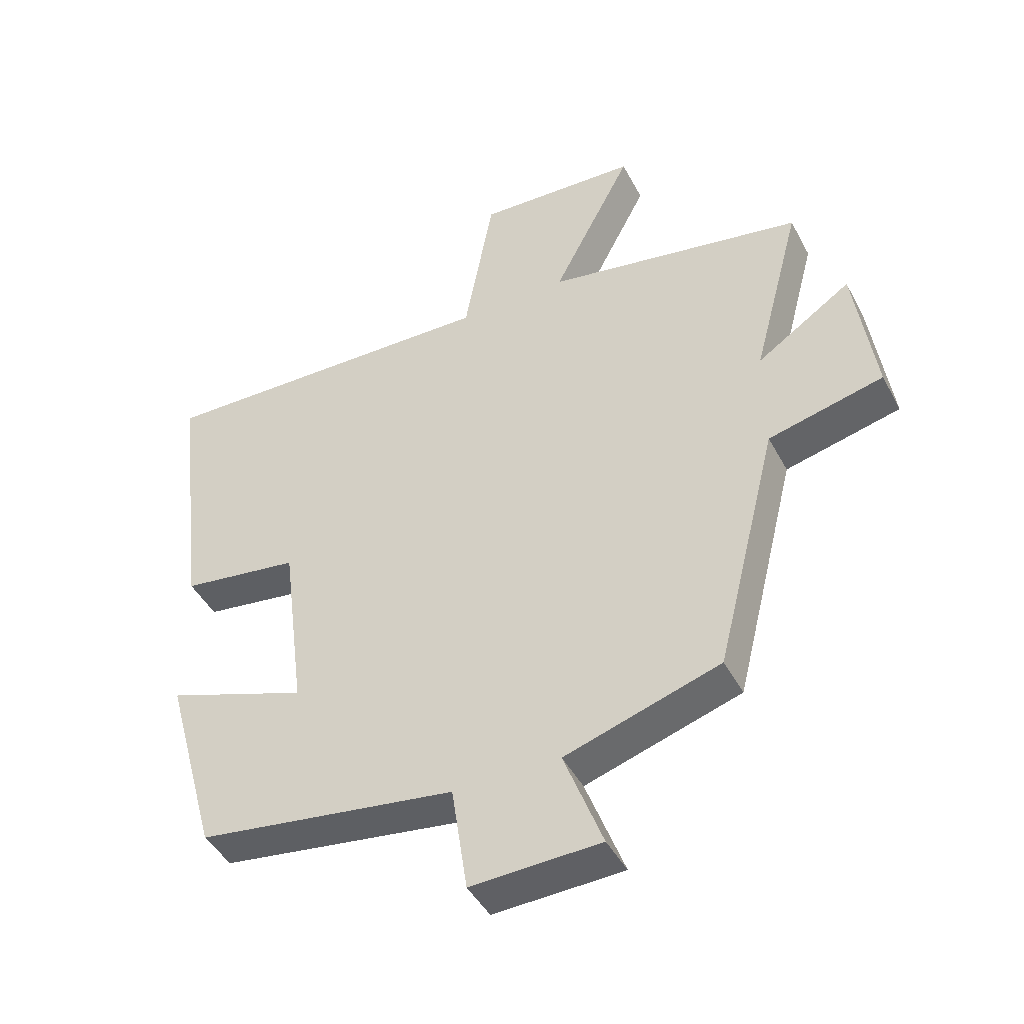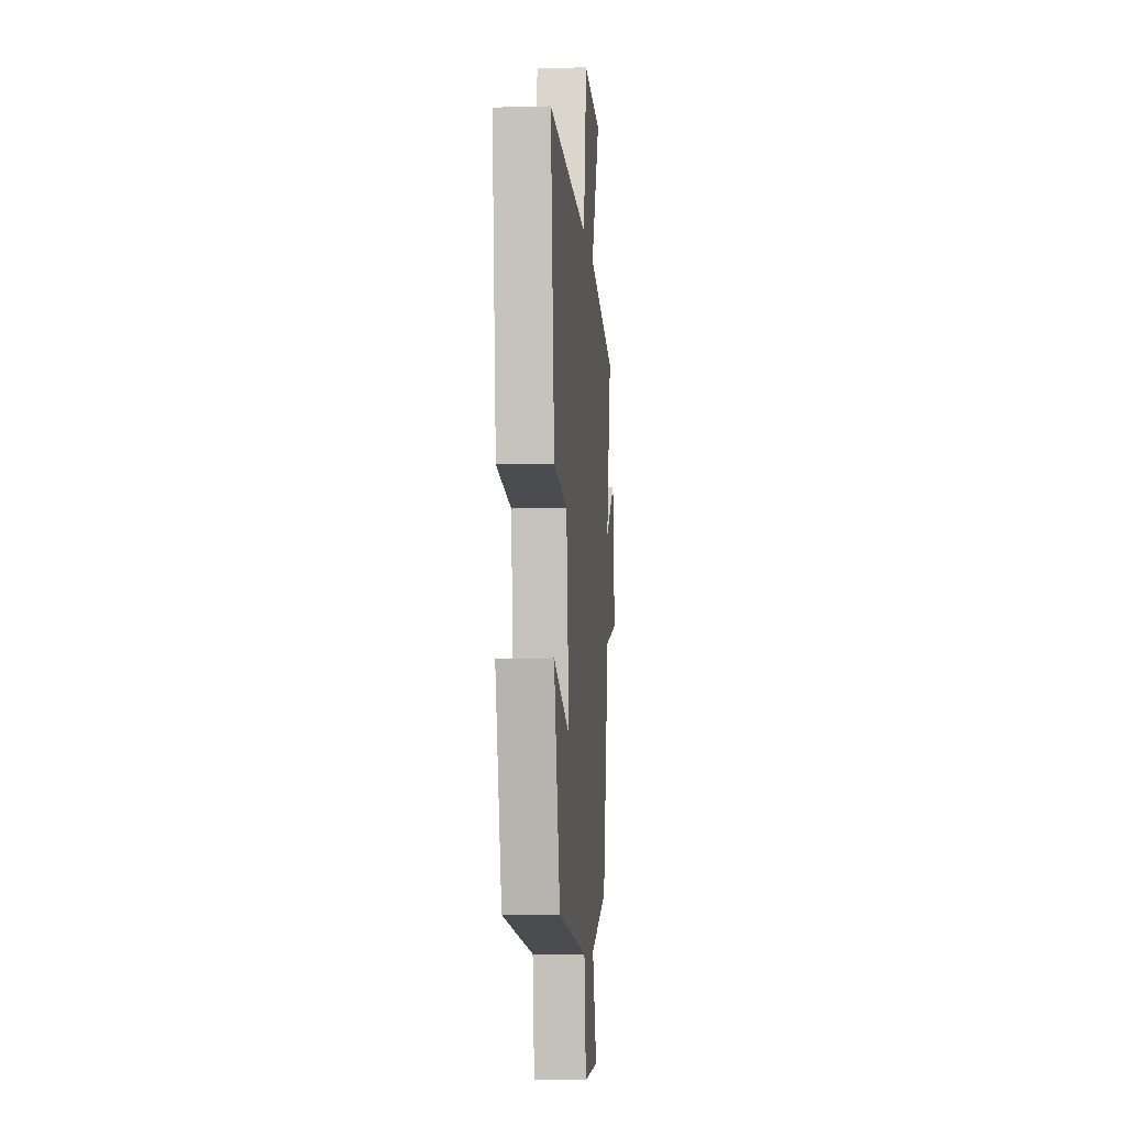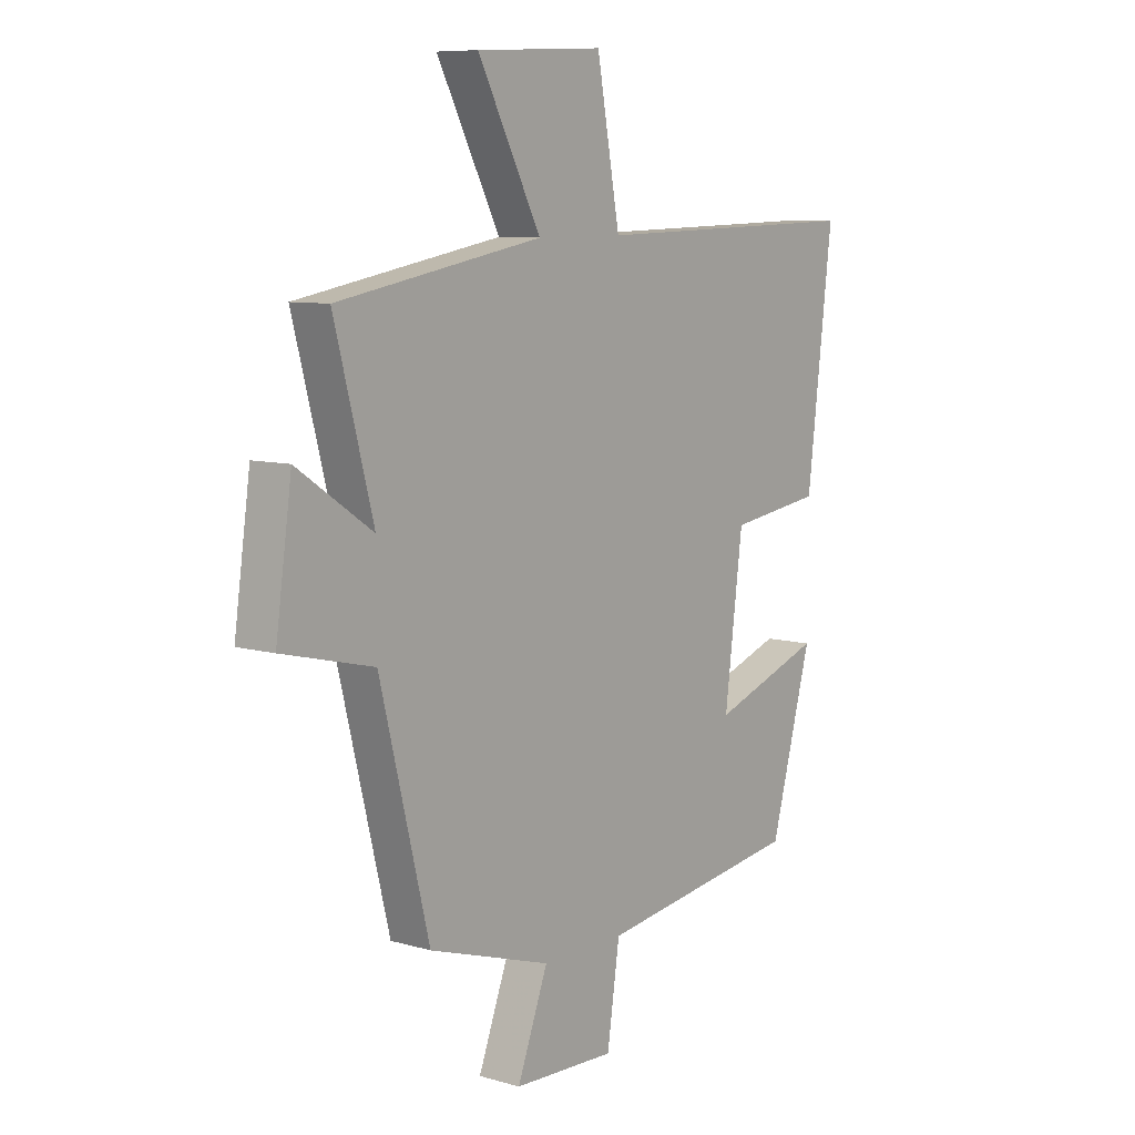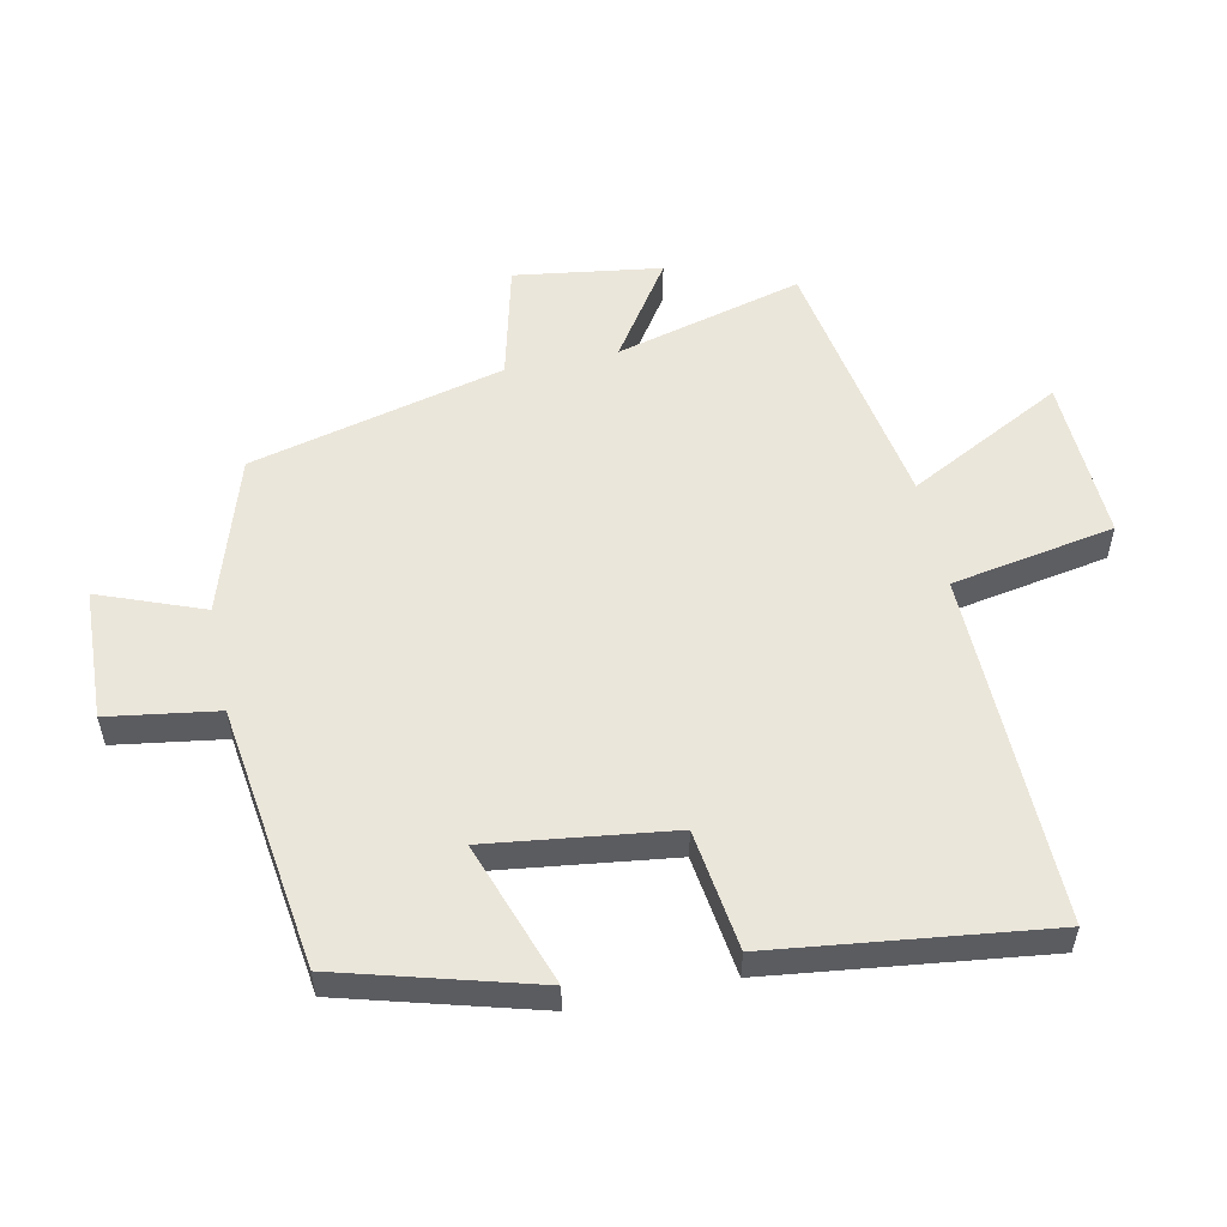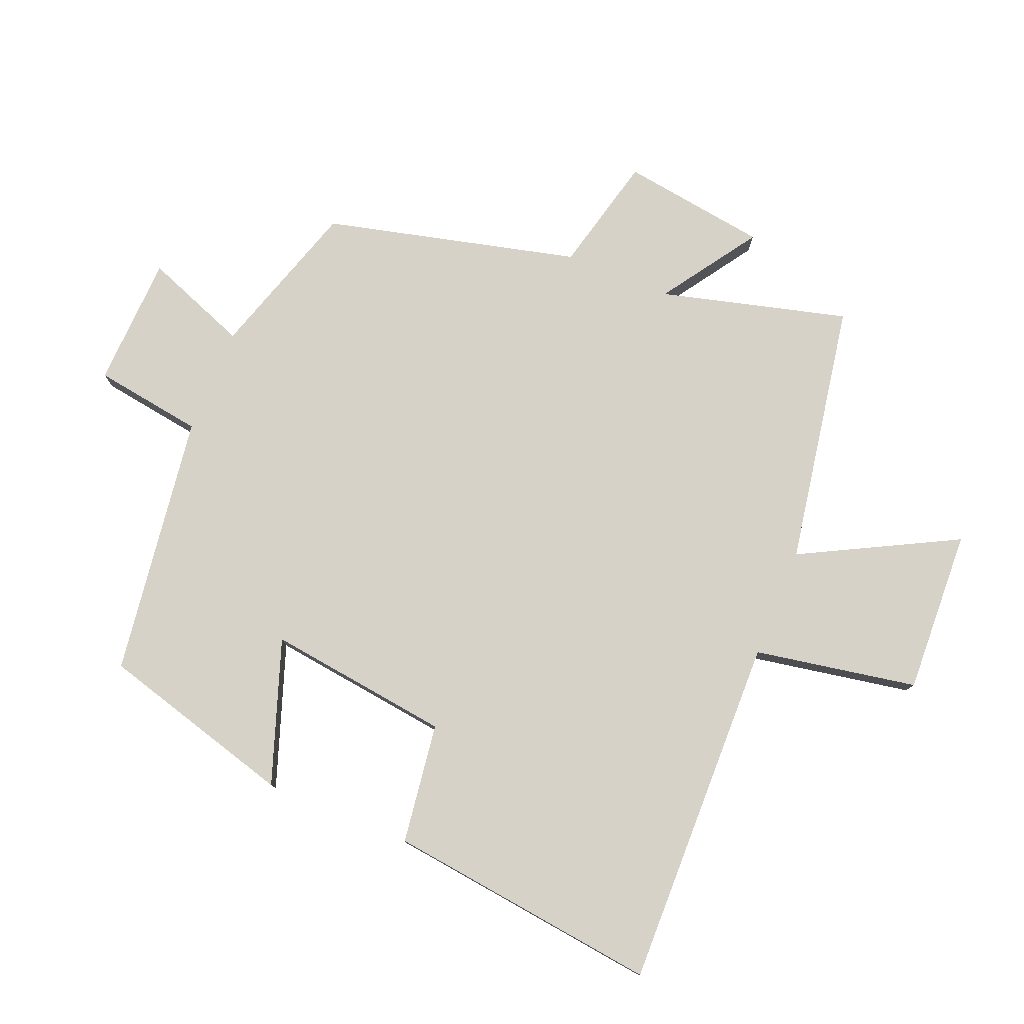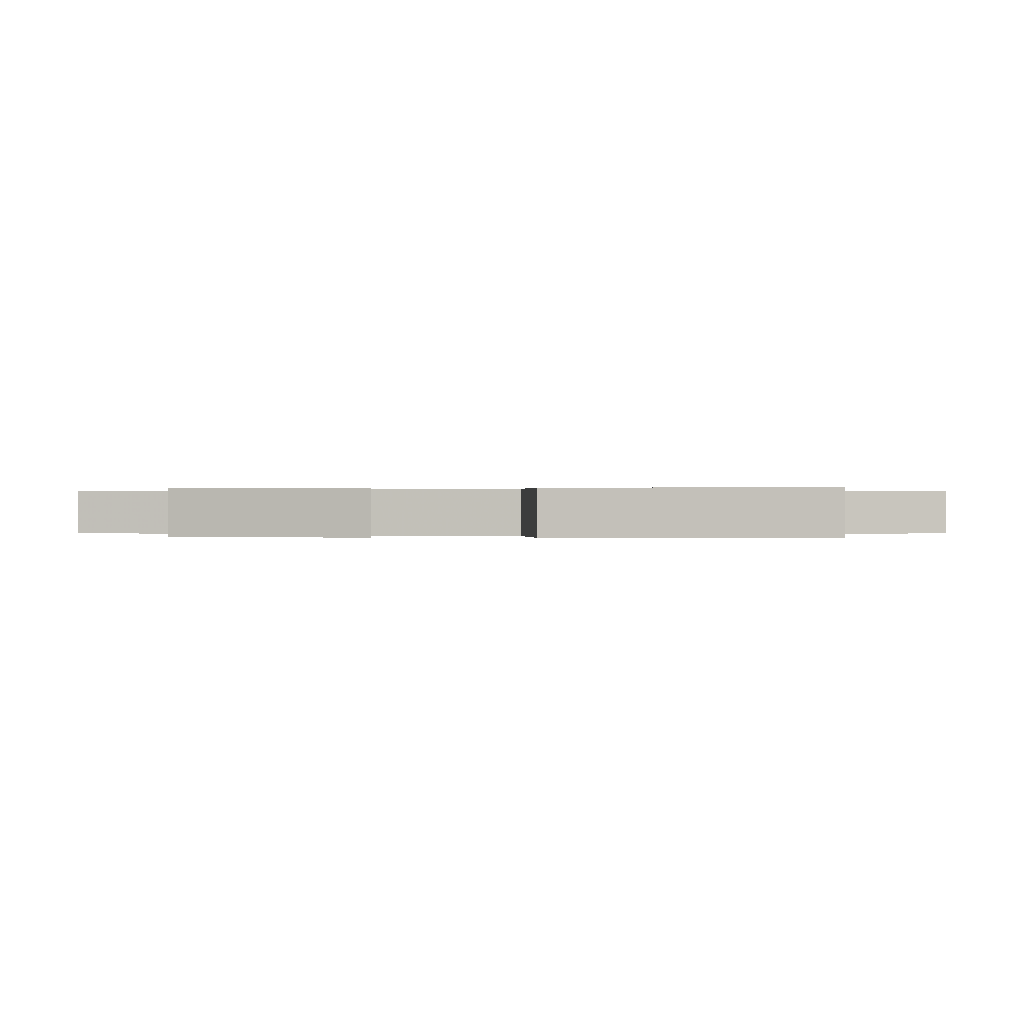
<metadata>
{"format":"obj","ext":"obj","renderer":"f3d","projection":"perspective","resolution":1024,"background":"white","views":[{"elev":-44.6,"azim":26.5,"up":"+Z"},{"elev":-7.1,"azim":-85.4,"up":"+Z"},{"elev":8.5,"azim":127.9,"up":"+Z"},{"elev":54.7,"azim":-101.7,"up":"+Y"},{"elev":78.5,"azim":-67.6,"up":"+Y"},{"elev":0.1,"azim":-88.6,"up":"+Y"}]}
</metadata>
<code>
v -0.551 0.07 0.513
v -0.004 0.07 0.5
v 0.042 0.07 0.752
v 0.296 0.07 0.74
v 0.17 0.07 0.5
v 0.577 0.07 0.428
v 0.5 0.07 0.139
v 0.649 0.07 0.239
v 0.681 0.07 0.013
v 0.5 0.07 -0.031
v 0.402 0.07 -0.423
v 0.158 0.07 -0.5
v 0.219 0.07 -0.661
v 0.015 0.07 -0.669
v -0.01 0.07 -0.5
v -0.417 0.07 -0.443
v -0.5 0.07 -0.142
v -0.278 0.07 -0.22
v -0.314 0.07 0.064
v -0.5 0.07 0.09
v -0.551 0 0.513
v -0.004 0 0.5
v 0.042 0 0.752
v 0.296 0 0.74
v 0.17 0 0.5
v 0.577 0 0.428
v 0.5 0 0.139
v 0.649 0 0.239
v 0.681 0 0.013
v 0.5 0 -0.031
v 0.402 0 -0.423
v 0.158 0 -0.5
v 0.219 0 -0.661
v 0.015 0 -0.669
v -0.01 0 -0.5
v -0.417 0 -0.443
v -0.5 0 -0.142
v -0.278 0 -0.22
v -0.314 0 0.064
v -0.5 0 0.09
f 19 20 1 2
f 18 19 2
f 15 16 17 18
f 15 18 2
f 12 13 14 15
f 12 15 2
f 11 12 2
f 10 11 2
f 7 8 9 10
f 7 10 2
f 5 6 7 2
f 2 3 4 5
f 22 21 40 39
f 22 39 38
f 38 37 36 35
f 22 38 35
f 35 34 33 32
f 22 35 32
f 22 32 31
f 22 31 30
f 30 29 28 27
f 22 30 27
f 22 27 26 25
f 25 24 23 22
f 1 21 22 2
f 2 22 23 3
f 3 23 24 4
f 4 24 25 5
f 5 25 26 6
f 6 26 27 7
f 7 27 28 8
f 8 28 29 9
f 9 29 30 10
f 10 30 31 11
f 11 31 32 12
f 12 32 33 13
f 13 33 34 14
f 14 34 35 15
f 15 35 36 16
f 16 36 37 17
f 17 37 38 18
f 18 38 39 19
f 19 39 40 20
f 20 40 21 1

</code>
